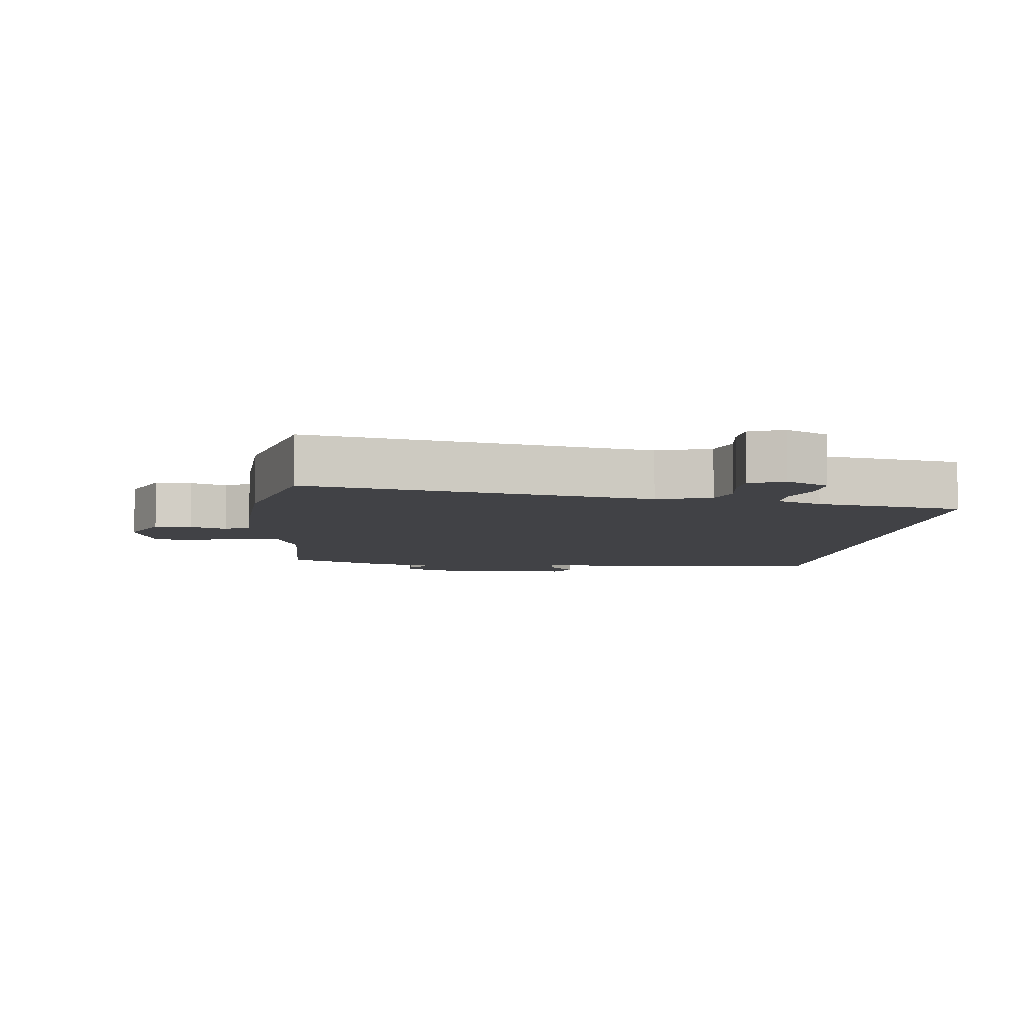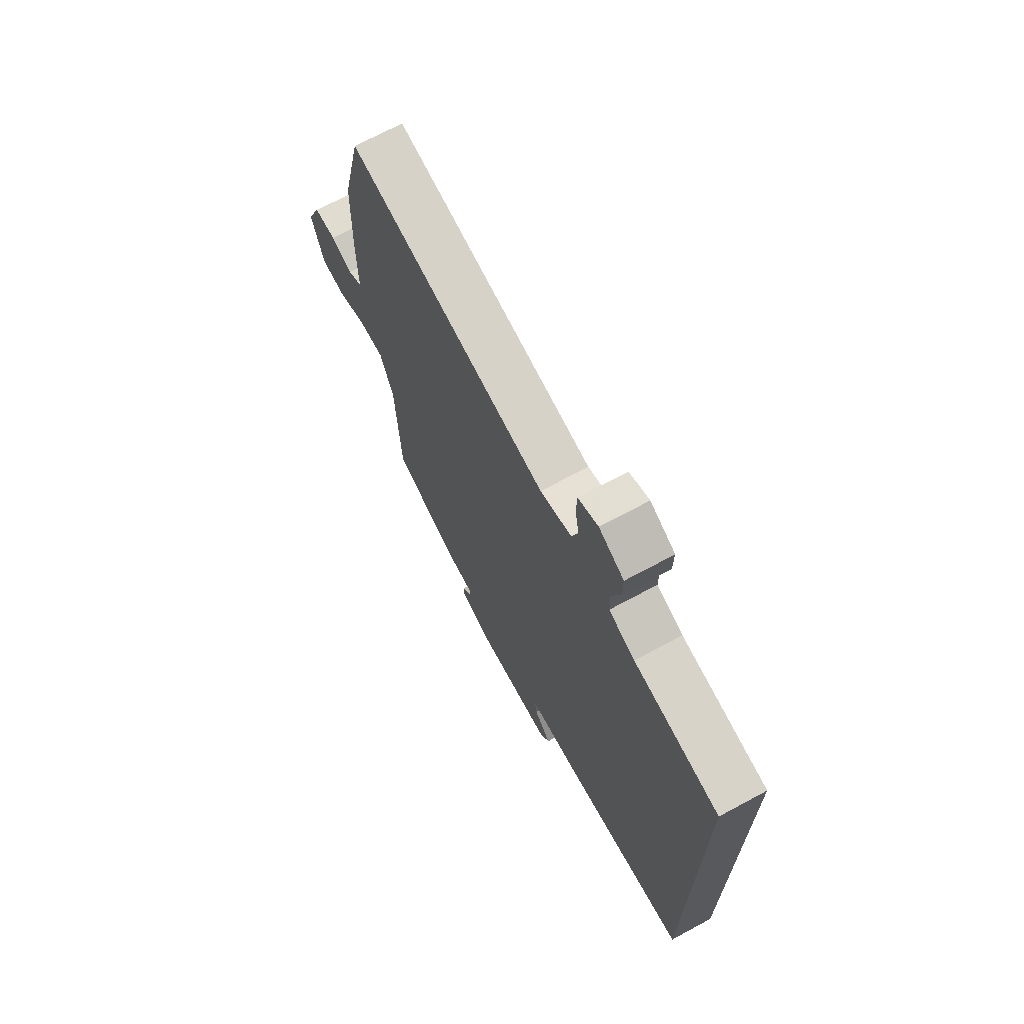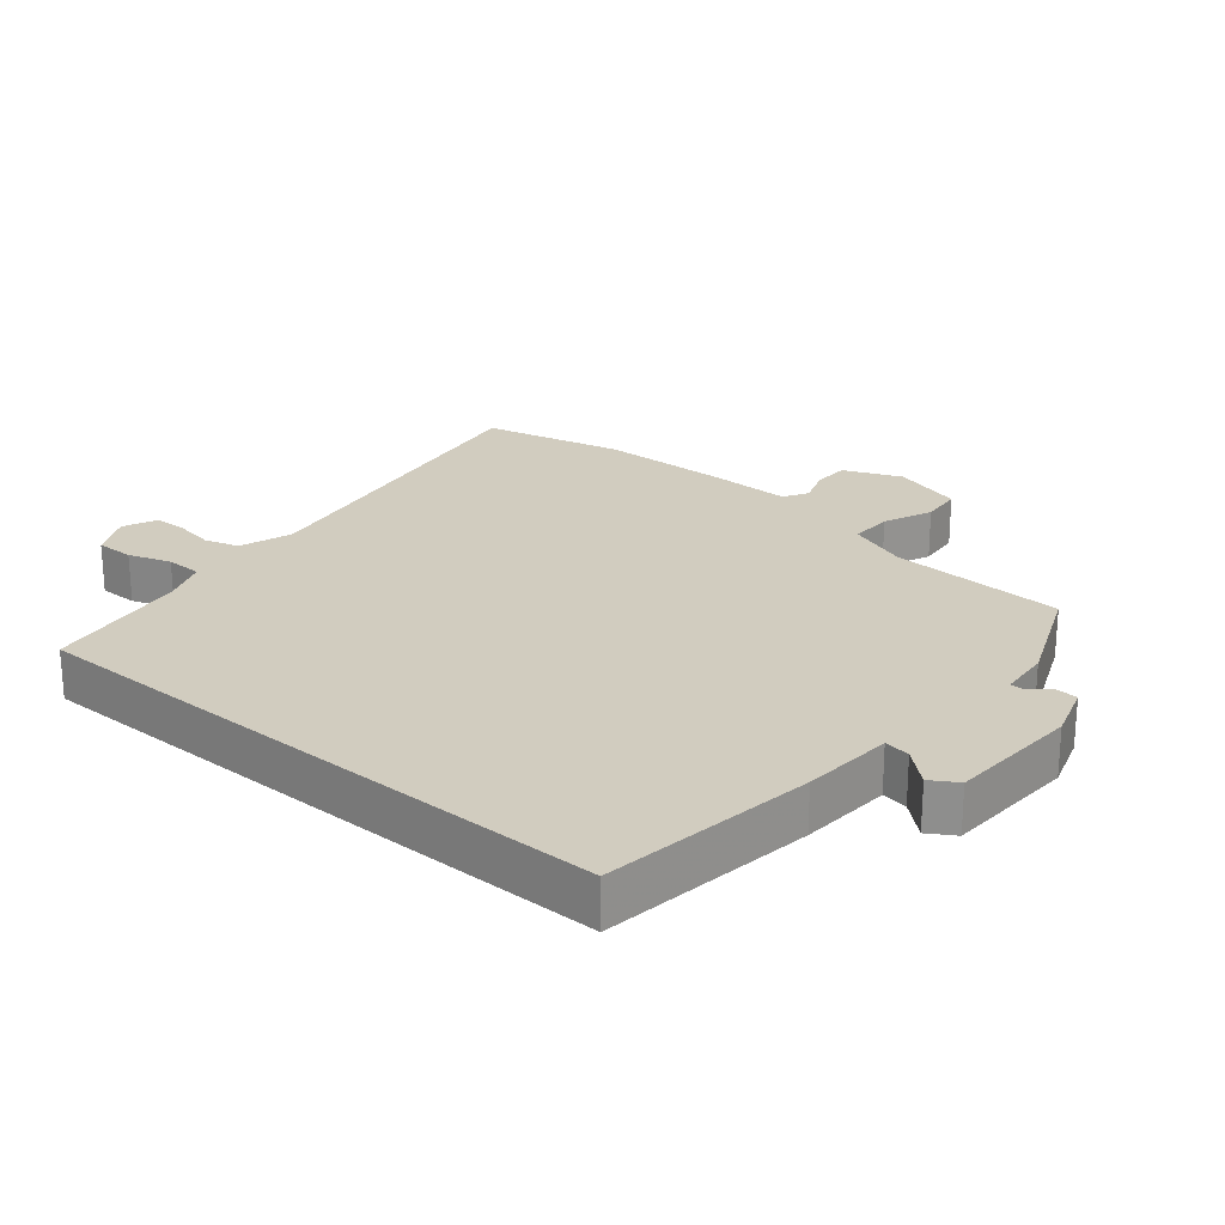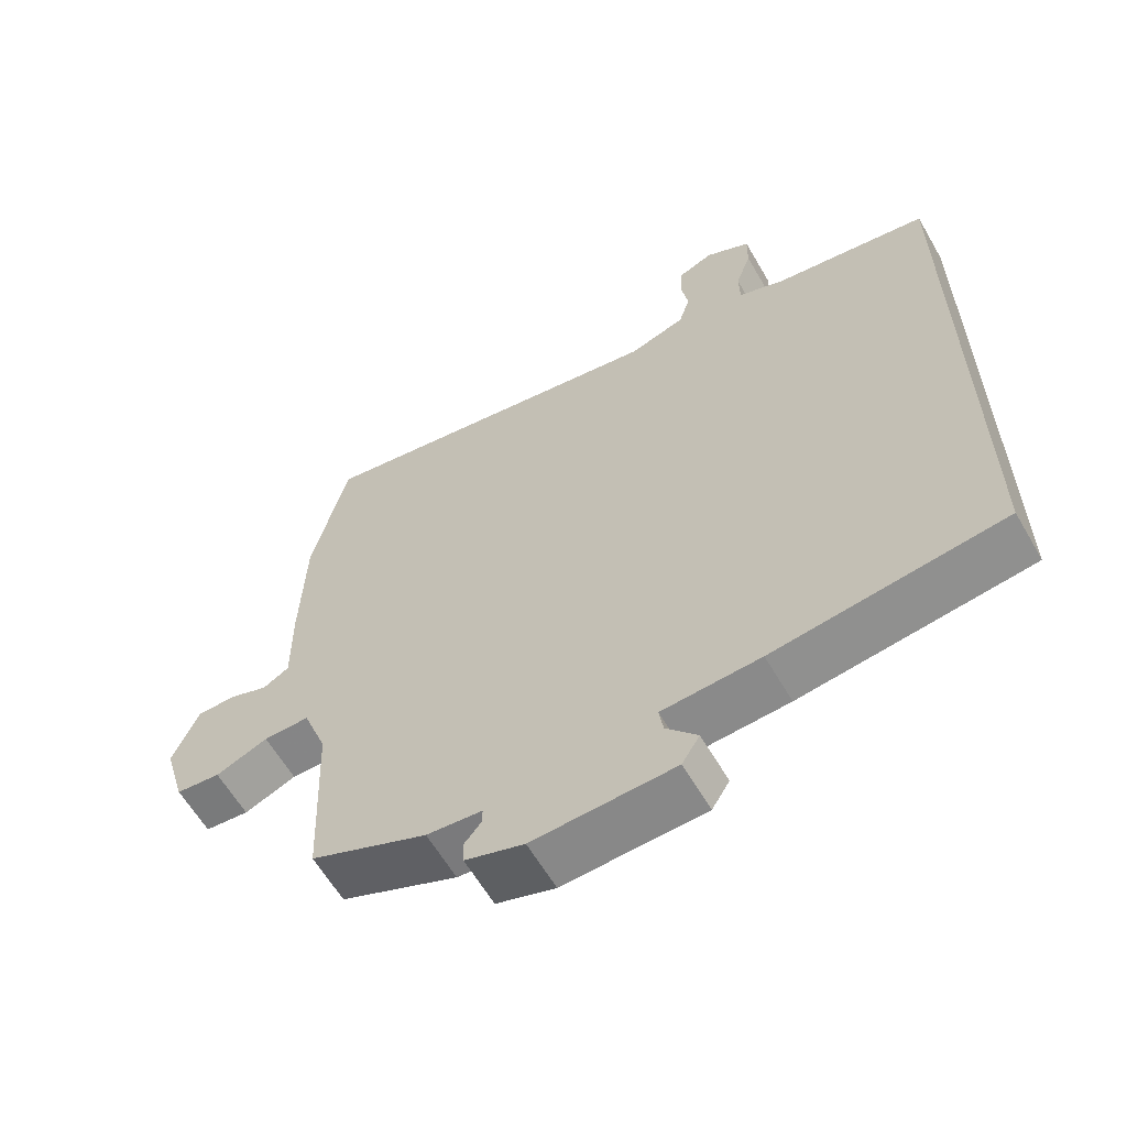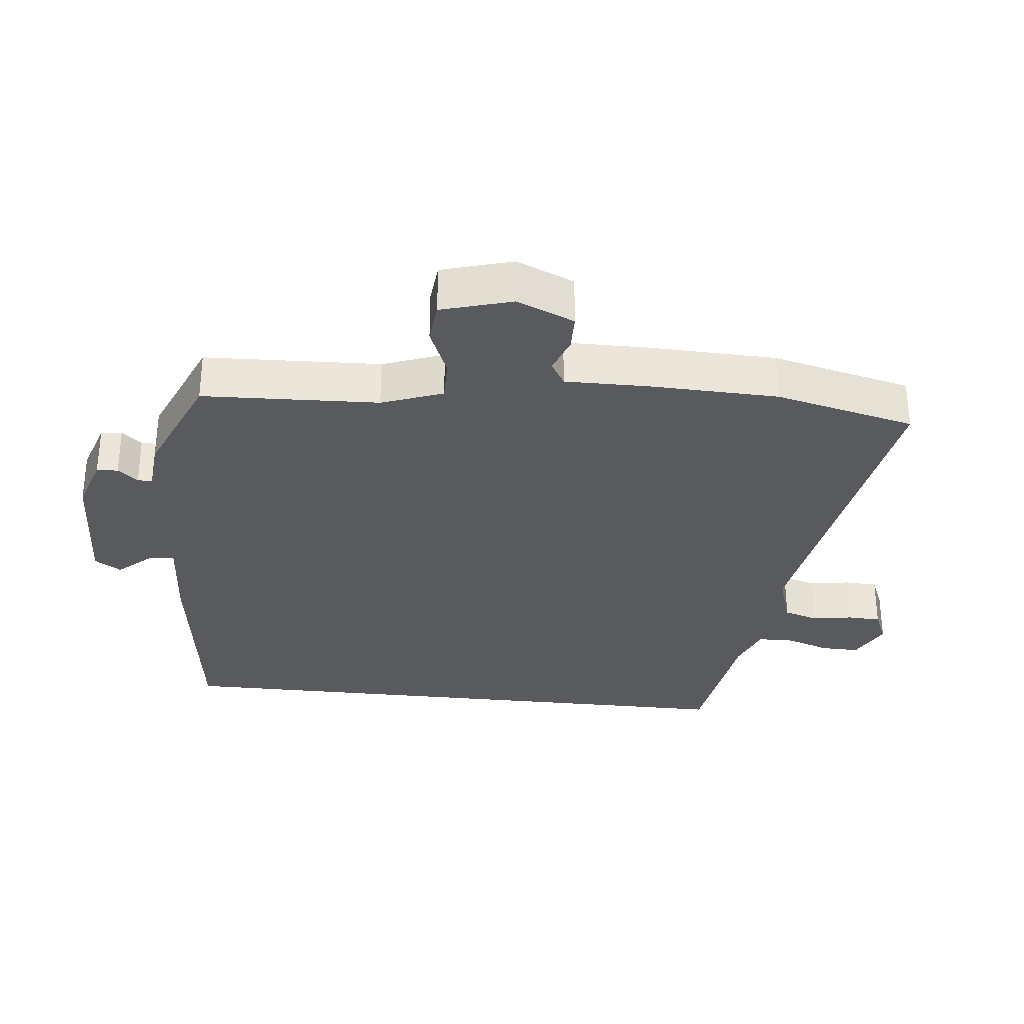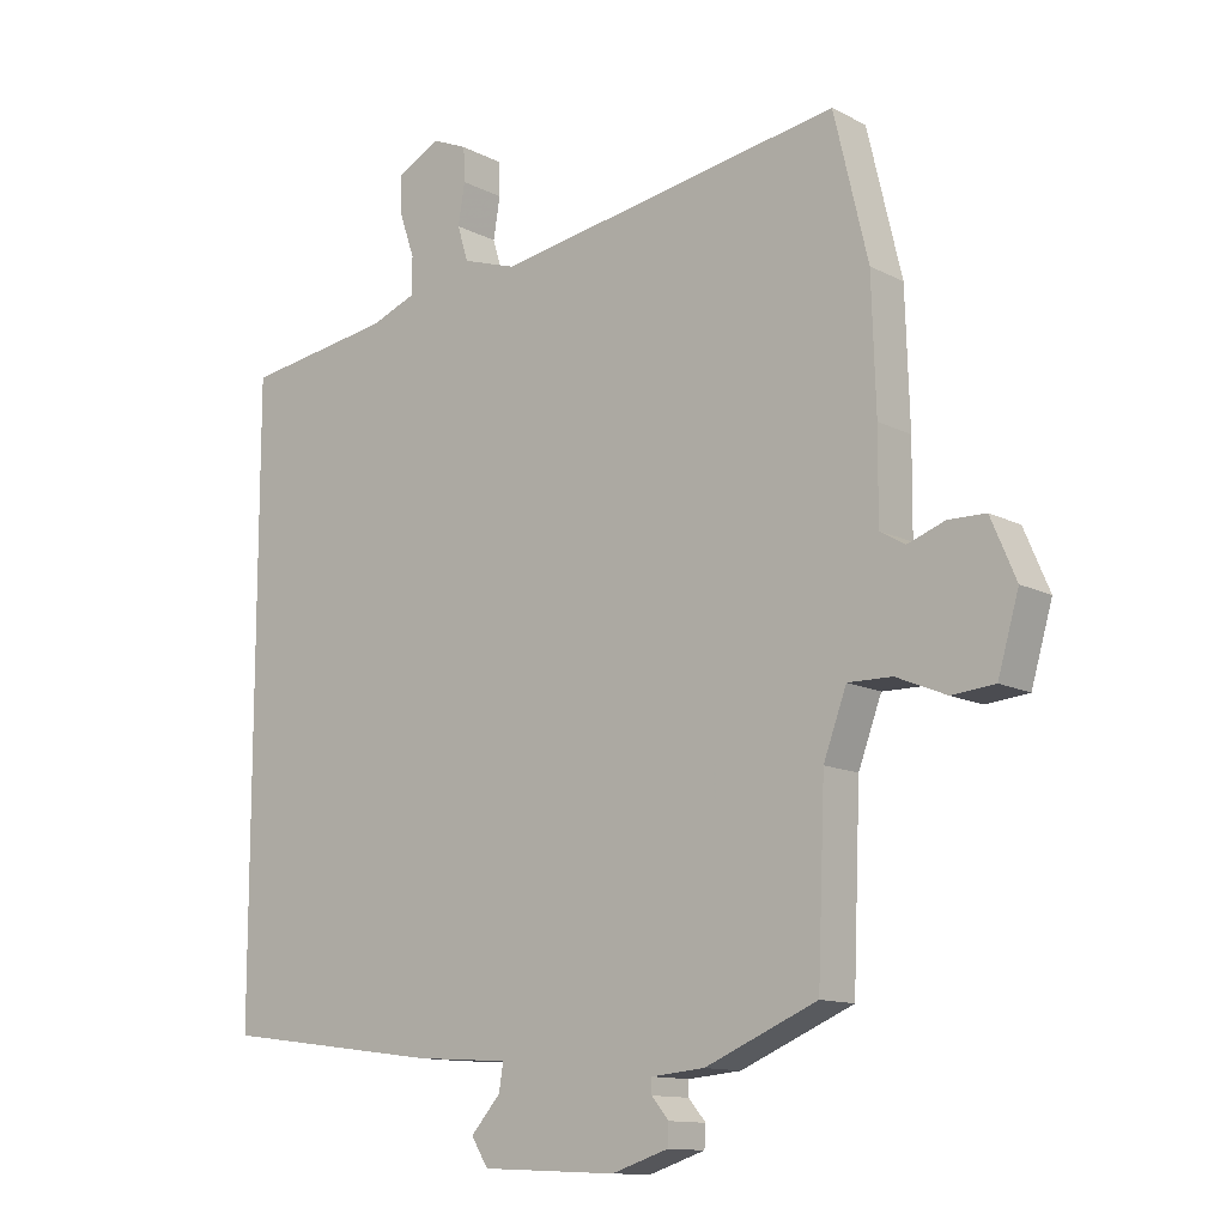
<metadata>
{"format":"obj","ext":"obj","renderer":"f3d","projection":"perspective","resolution":1024,"background":"white","views":[{"elev":-6.7,"azim":-7.4,"up":"+Y"},{"elev":70.3,"azim":61.7,"up":"+Z"},{"elev":23.8,"azim":130.1,"up":"+Y"},{"elev":-61.4,"azim":30.1,"up":"+Z"},{"elev":-31.6,"azim":-96.1,"up":"+Y"},{"elev":-12.4,"azim":-140.2,"up":"+Z"}]}
</metadata>
<code>
v 0.5 0.07 0.44
v 0.5 0.07 -0.474
v 0.176 0.07 -0.517
v 0.037 0.07 -0.526
v 0.043 0.07 -0.565
v 0.087 0.07 -0.615
v 0.062 0.07 -0.655
v -0.138 0.07 -0.664
v -0.221 0.07 -0.637
v -0.223 0.07 -0.605
v -0.198 0.07 -0.575
v -0.198 0.07 -0.553
v -0.276 0.07 -0.546
v -0.441 0.07 -0.476
v -0.452 0.07 -0.21
v -0.486 0.07 -0.118
v -0.551 0.07 -0.119
v -0.625 0.07 -0.15
v -0.688 0.07 -0.144
v -0.719 0.07 -0.037
v -0.682 0.07 0.05
v -0.627 0.07 0.051
v -0.572 0.07 0.031
v -0.535 0.07 0.053
v -0.536 0.07 0.183
v -0.53 0.07 0.373
v -0.48 0.07 0.584
v 0.033 0.07 0.499
v 0.113 0.07 0.525
v 0.129 0.07 0.577
v 0.119 0.07 0.637
v 0.121 0.07 0.687
v 0.172 0.07 0.709
v 0.236 0.07 0.676
v 0.235 0.07 0.618
v 0.213 0.07 0.554
v 0.214 0.07 0.499
v 0.281 0.07 0.473
v 0.5 0 0.44
v 0.5 0 -0.474
v 0.176 0 -0.517
v 0.037 0 -0.526
v 0.043 0 -0.565
v 0.087 0 -0.615
v 0.062 0 -0.655
v -0.138 0 -0.664
v -0.221 0 -0.637
v -0.223 0 -0.605
v -0.198 0 -0.575
v -0.198 0 -0.553
v -0.276 0 -0.546
v -0.441 0 -0.476
v -0.452 0 -0.21
v -0.486 0 -0.118
v -0.551 0 -0.119
v -0.625 0 -0.15
v -0.688 0 -0.144
v -0.719 0 -0.037
v -0.682 0 0.05
v -0.627 0 0.051
v -0.572 0 0.031
v -0.535 0 0.053
v -0.536 0 0.183
v -0.53 0 0.373
v -0.48 0 0.584
v 0.033 0 0.499
v 0.113 0 0.525
v 0.129 0 0.577
v 0.119 0 0.637
v 0.121 0 0.687
v 0.172 0 0.709
v 0.236 0 0.676
v 0.235 0 0.618
v 0.213 0 0.554
v 0.214 0 0.499
v 0.281 0 0.473
f 34 35 36
f 33 34 36
f 32 33 36
f 31 32 36
f 30 31 36
f 29 30 36 37
f 28 29 37 38
f 26 27 28
f 25 26 28
f 24 25 28
f 21 22 23
f 20 21 23
f 19 20 23
f 18 19 23
f 17 18 23
f 16 17 23 24
f 2 3 4
f 1 2 4
f 38 1 4
f 28 38 4
f 24 28 4
f 16 24 4
f 15 16 4
f 9 10 11
f 8 9 11
f 7 8 11
f 6 7 11
f 5 6 11
f 5 11 12
f 13 14 15
f 12 13 15
f 5 12 15
f 4 5 15
f 74 73 72
f 74 72 71
f 74 71 70
f 74 70 69
f 74 69 68
f 75 74 68 67
f 76 75 67 66
f 66 65 64
f 66 64 63
f 66 63 62
f 61 60 59
f 61 59 58
f 61 58 57
f 61 57 56
f 61 56 55
f 62 61 55 54
f 42 41 40
f 42 40 39
f 42 39 76
f 42 76 66
f 42 66 62
f 42 62 54
f 42 54 53
f 49 48 47
f 49 47 46
f 49 46 45
f 49 45 44
f 49 44 43
f 50 49 43
f 53 52 51
f 53 51 50
f 53 50 43
f 53 43 42
f 1 39 40 2
f 2 40 41 3
f 3 41 42 4
f 4 42 43 5
f 5 43 44 6
f 6 44 45 7
f 7 45 46 8
f 8 46 47 9
f 9 47 48 10
f 10 48 49 11
f 11 49 50 12
f 12 50 51 13
f 13 51 52 14
f 14 52 53 15
f 15 53 54 16
f 16 54 55 17
f 17 55 56 18
f 18 56 57 19
f 19 57 58 20
f 20 58 59 21
f 21 59 60 22
f 22 60 61 23
f 23 61 62 24
f 24 62 63 25
f 25 63 64 26
f 26 64 65 27
f 27 65 66 28
f 28 66 67 29
f 29 67 68 30
f 30 68 69 31
f 31 69 70 32
f 32 70 71 33
f 33 71 72 34
f 34 72 73 35
f 35 73 74 36
f 36 74 75 37
f 37 75 76 38
f 38 76 39 1

</code>
